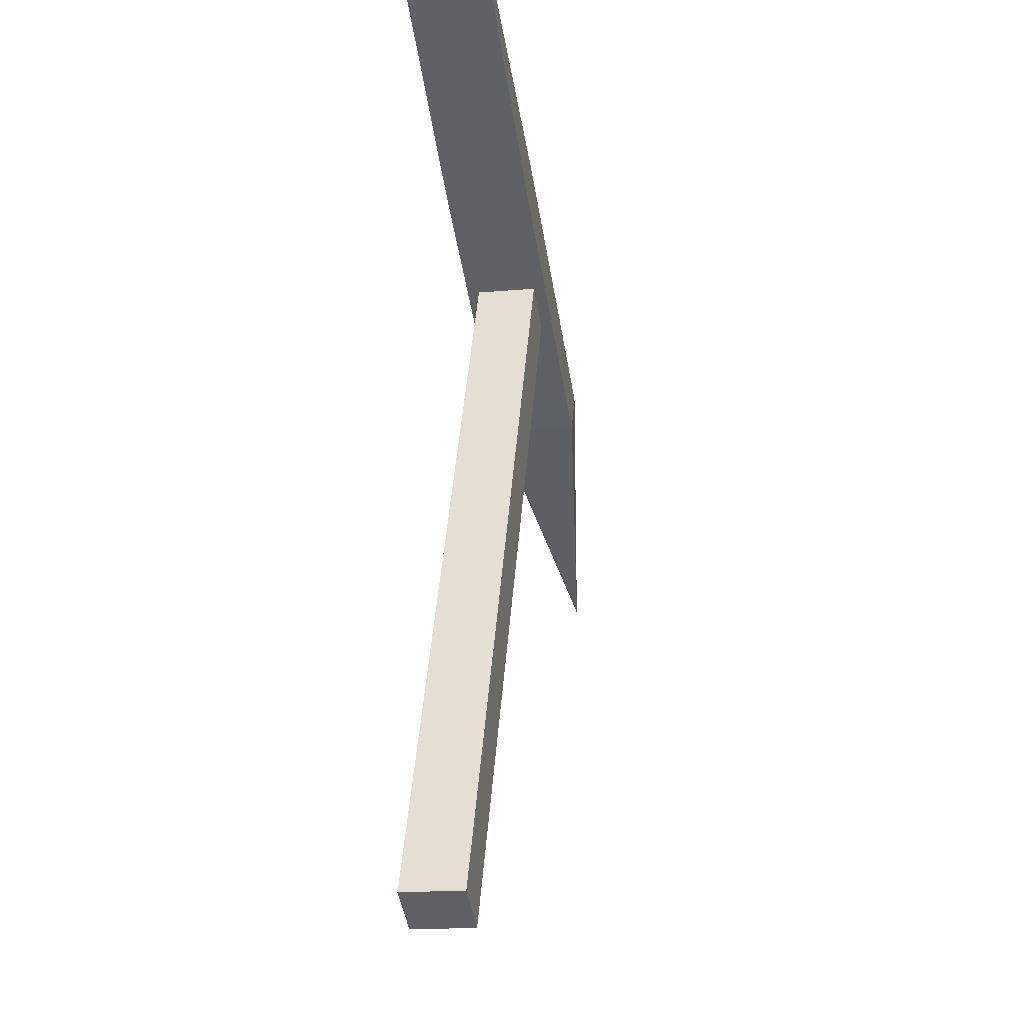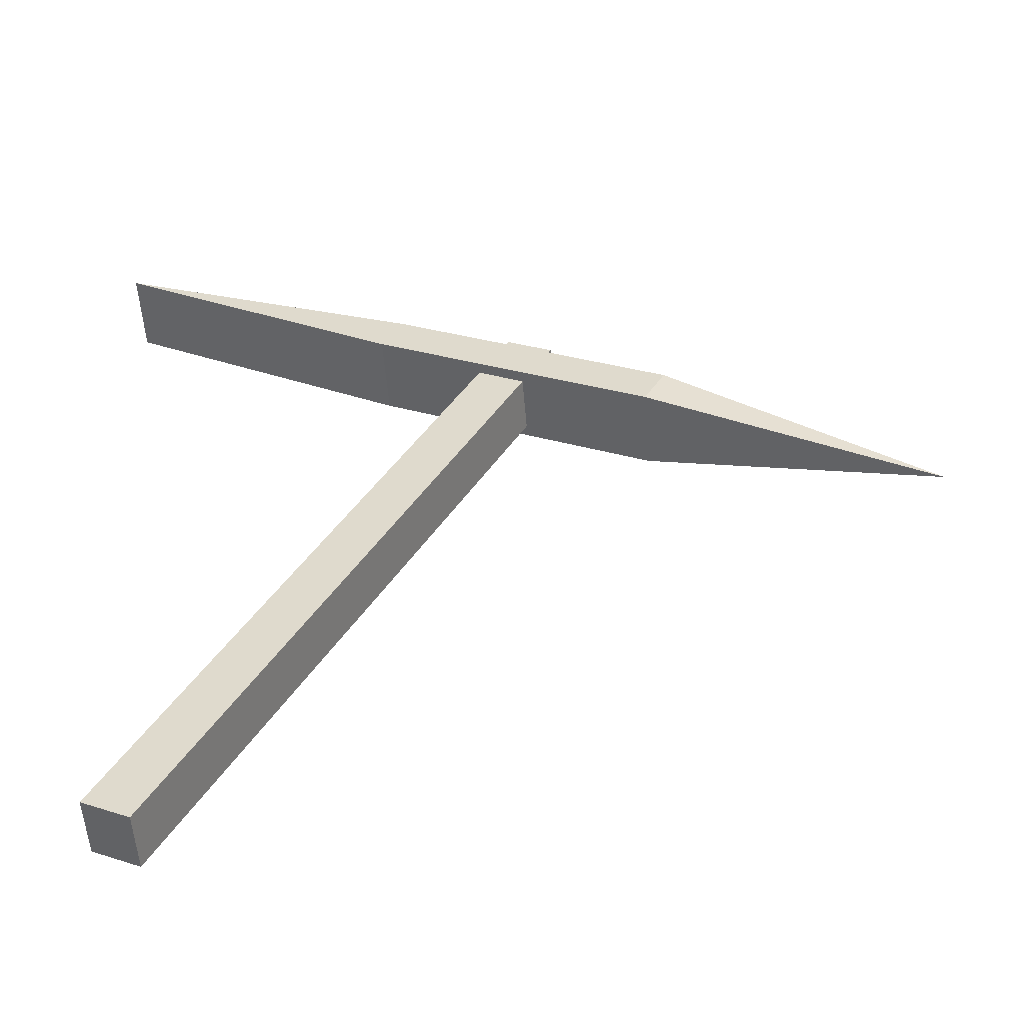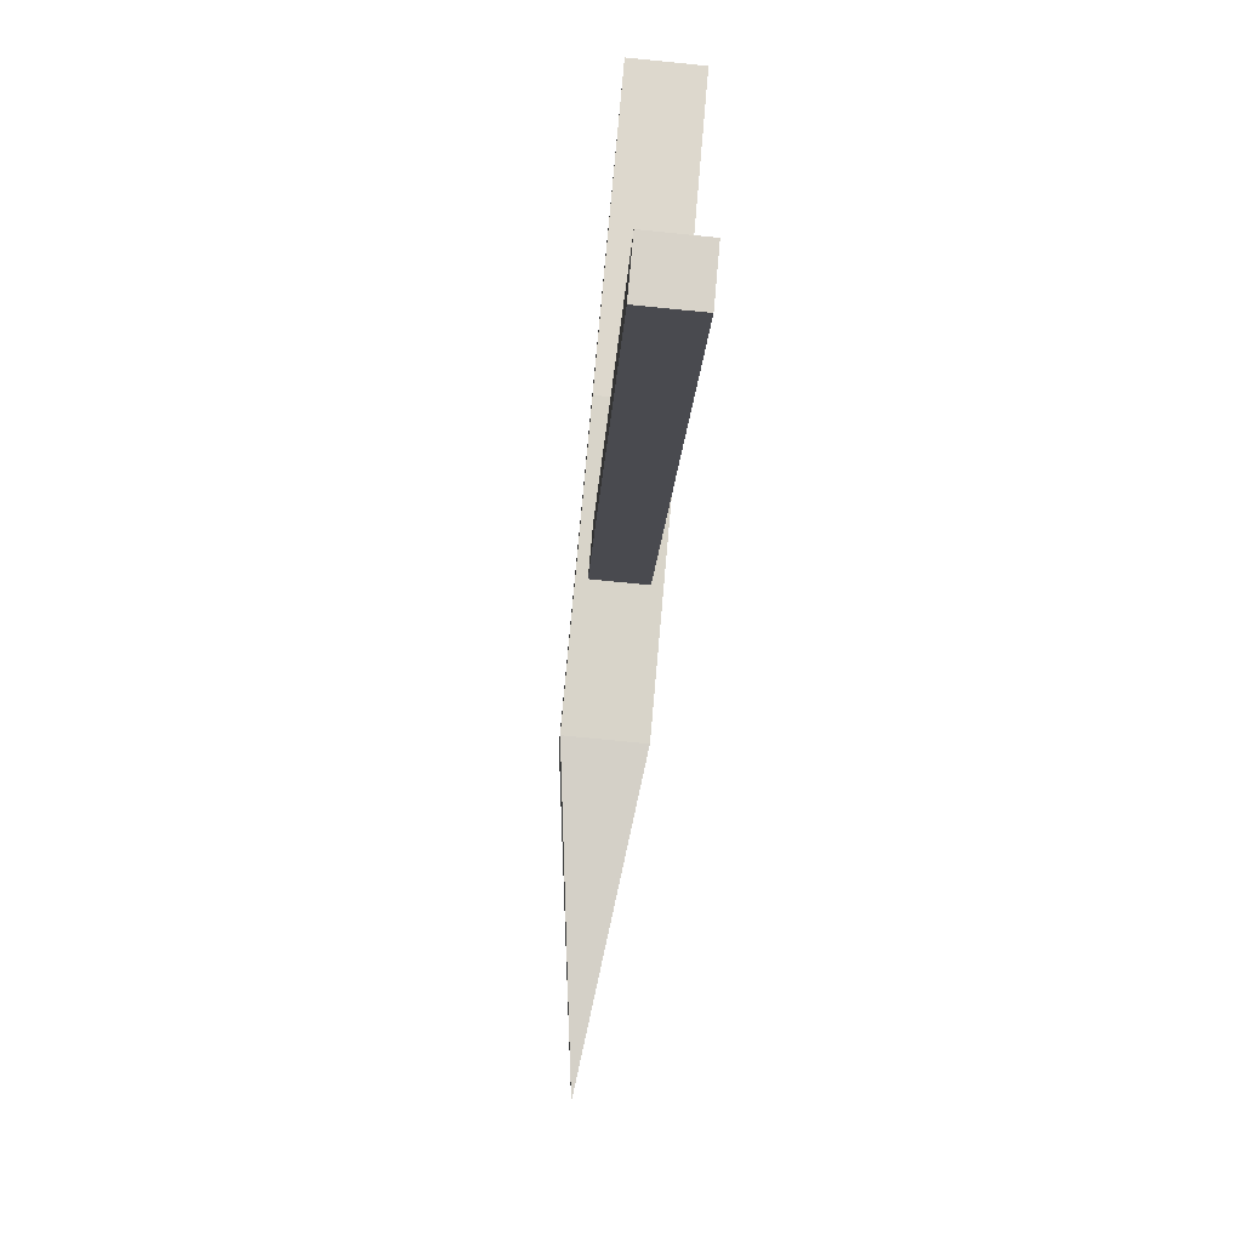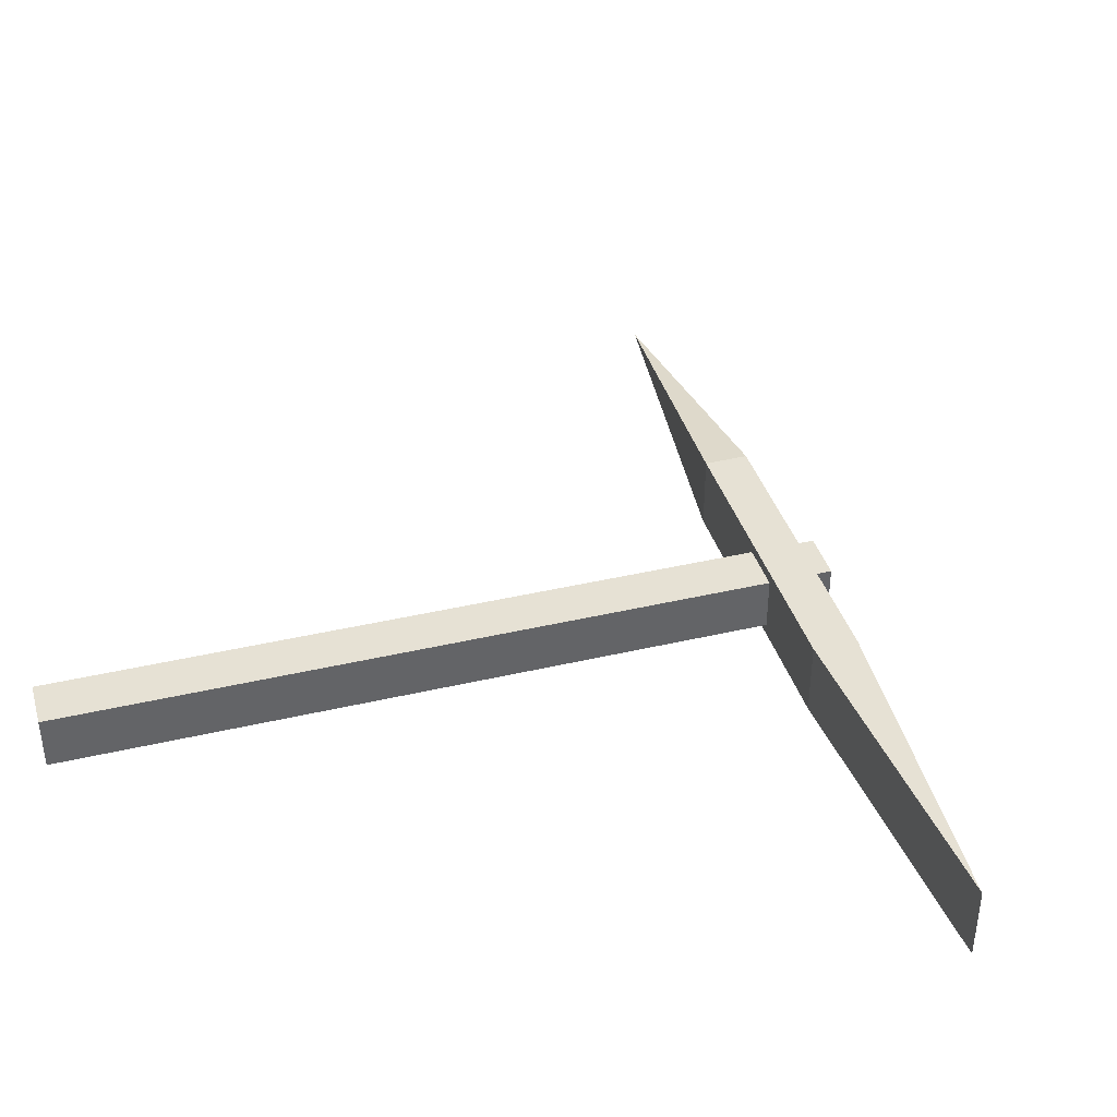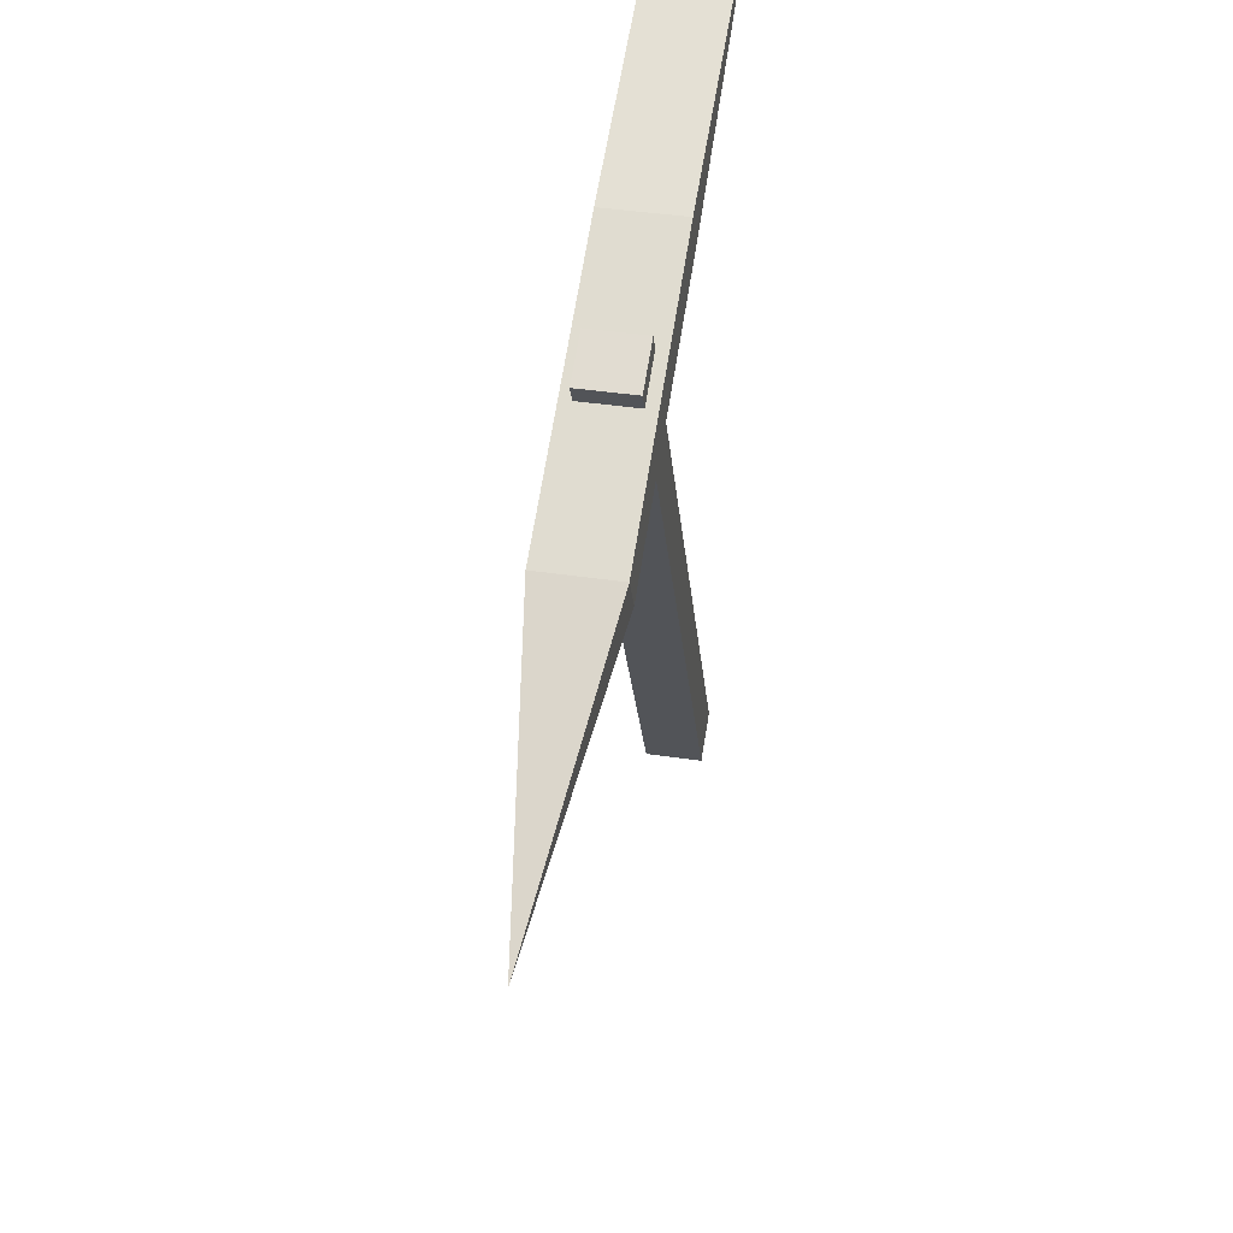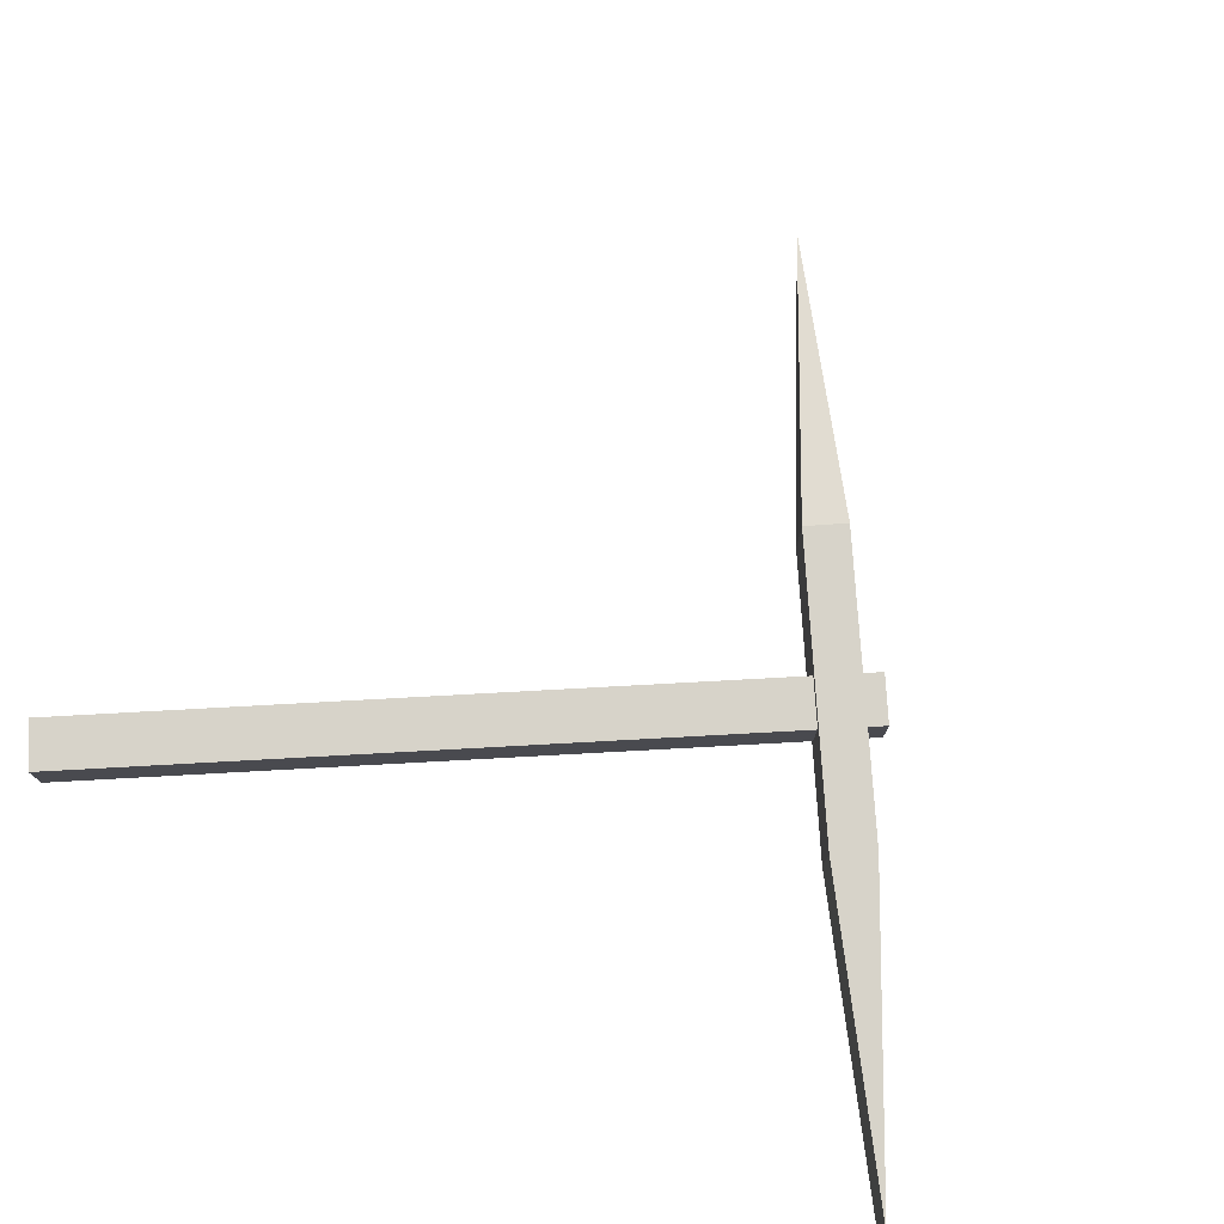
<metadata>
{"format":"obj","ext":"obj","renderer":"f3d","projection":"perspective","resolution":1024,"background":"white","views":[{"elev":-17.5,"azim":100.1,"up":"+Y"},{"elev":-55.4,"azim":-175.4,"up":"+Y"},{"elev":-76.3,"azim":84.3,"up":"+Y"},{"elev":39.3,"azim":100.7,"up":"+Z"},{"elev":40.5,"azim":-79.6,"up":"+Y"},{"elev":76.1,"azim":113.8,"up":"+Z"}]}
</metadata>
<code>
g Cube_Cube.001
v 0.4034 -0.994 -0.00519
v -0.228 0.2486 -0.00519
v 0.4034 -0.994 -0.1029
v -0.228 0.2486 -0.1029
v 0.4834 -0.9534 -0.00519
v -0.148 0.2893 -0.00519
v 0.4834 -0.9534 -0.1029
v -0.148 0.2893 -0.1029
f 1 2 4 3
f 3 4 8 7
f 7 8 6 5
f 5 6 2 1
f 3 7 5 1
f 8 4 2 6
g Cube.001_Cube.002
v 0.5939 0.5866 0.01446
v -0.8972 -0.1845 -0.05407
v 0.5939 0.5866 -0.1226
v 0.08805 0.2804 0.01446
v 0.08805 0.2804 -0.1226
v 0.05122 0.3506 -0.1226
v 0.05122 0.3506 0.01446
v -0.3954 0.03043 0.01446
v -0.3954 0.03043 -0.1226
v -0.4322 0.1006 -0.1226
v -0.4322 0.1006 0.01446
f 16 10 17
f 17 10 18
f 18 10 19
f 19 10 16
f 9 15 12
f 11 14 15 9
f 11 13 14
f 9 12 13 11
f 15 19 16 12
f 14 18 19 15
f 13 17 18 14
f 12 16 17 13

</code>
